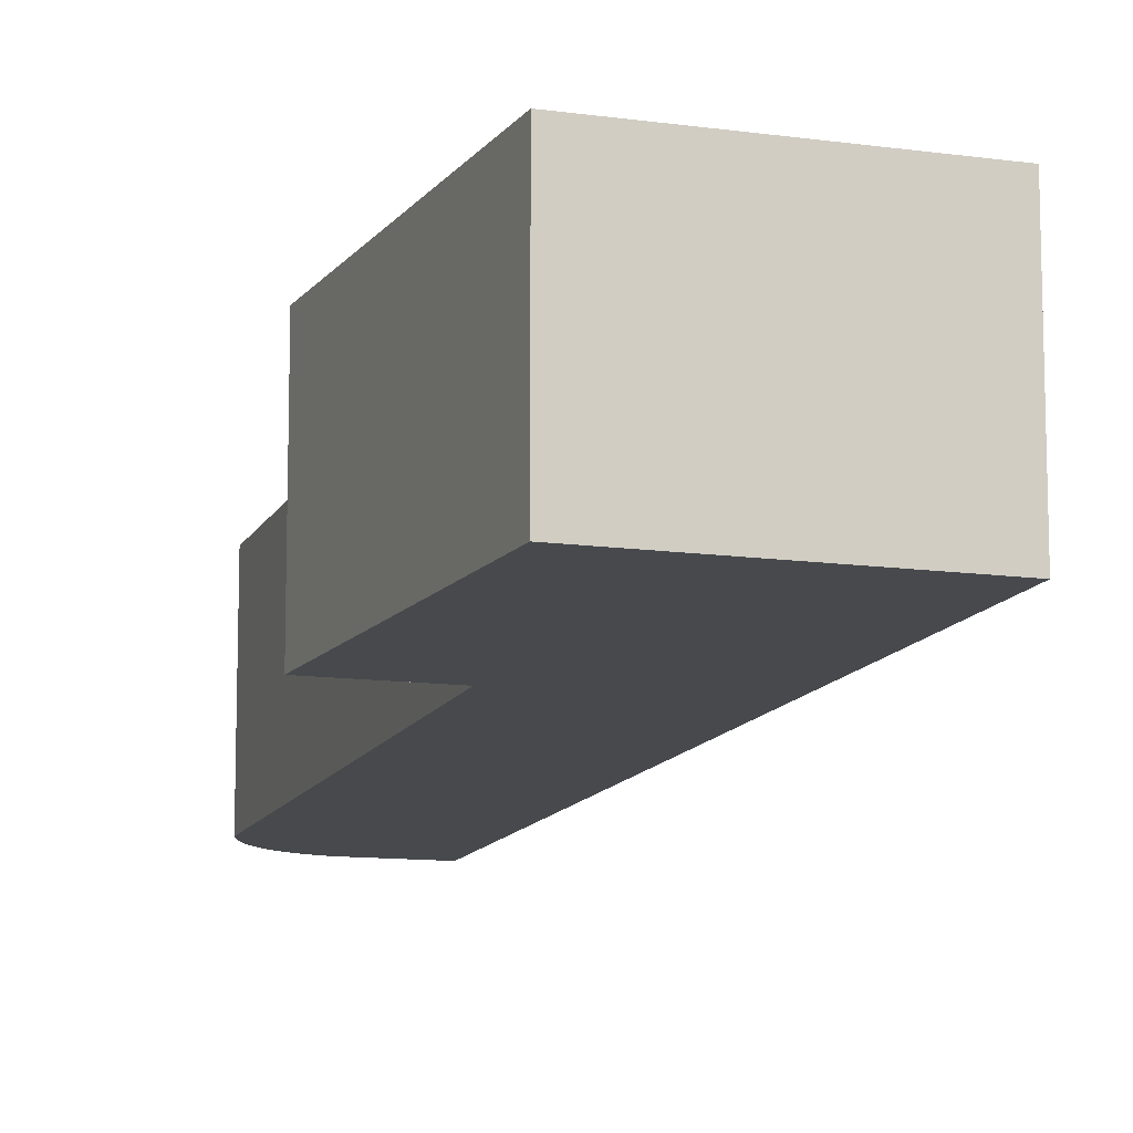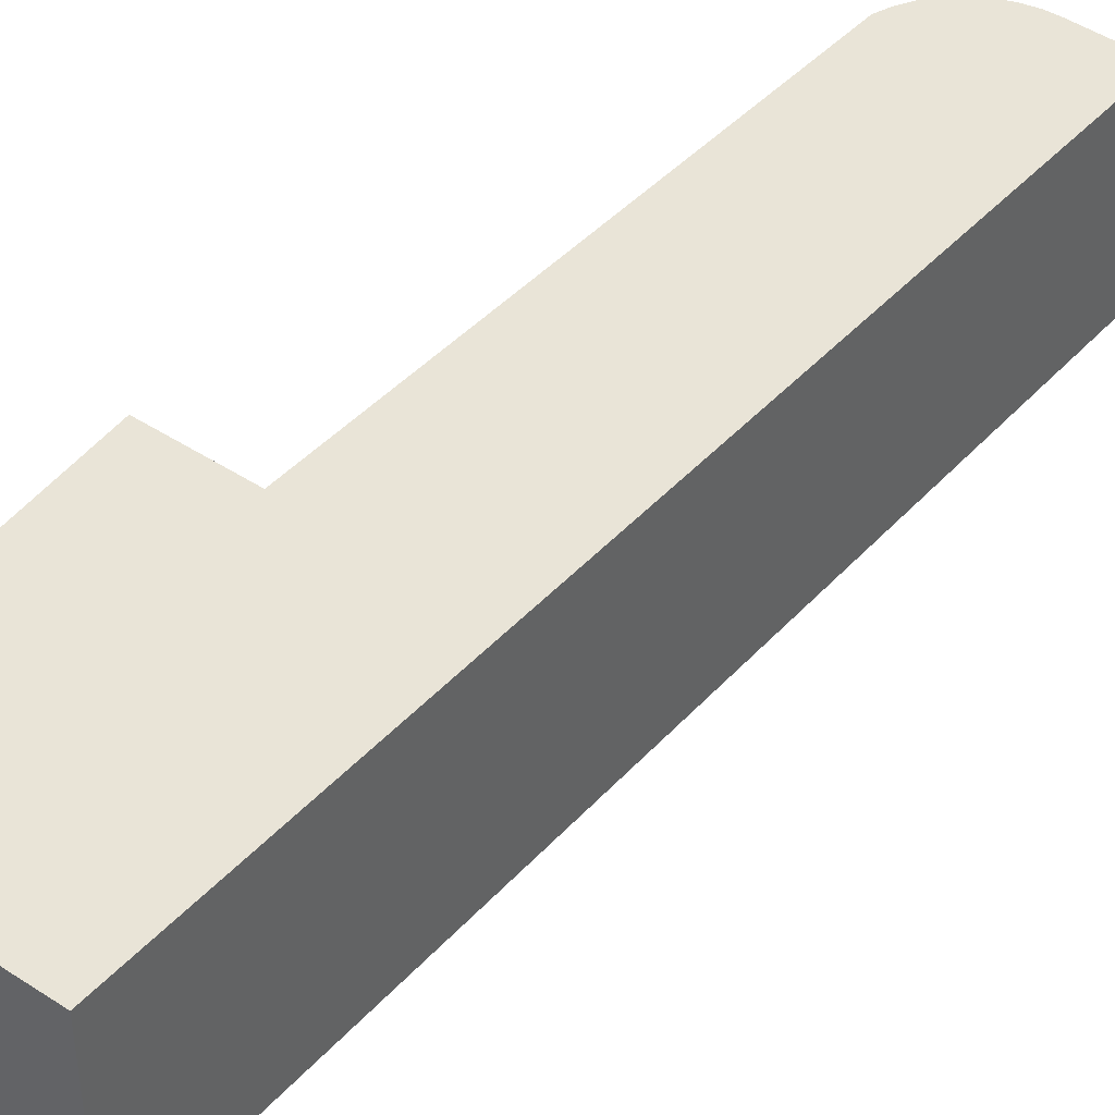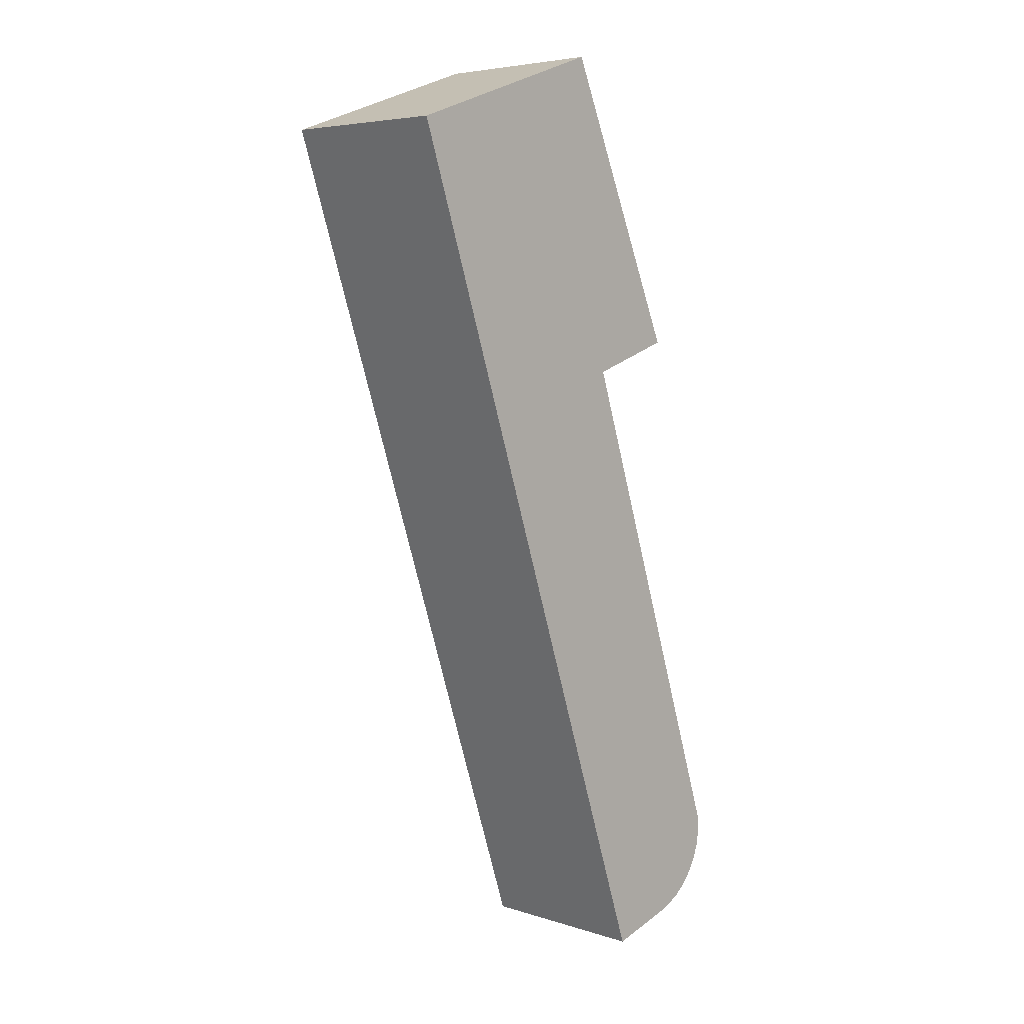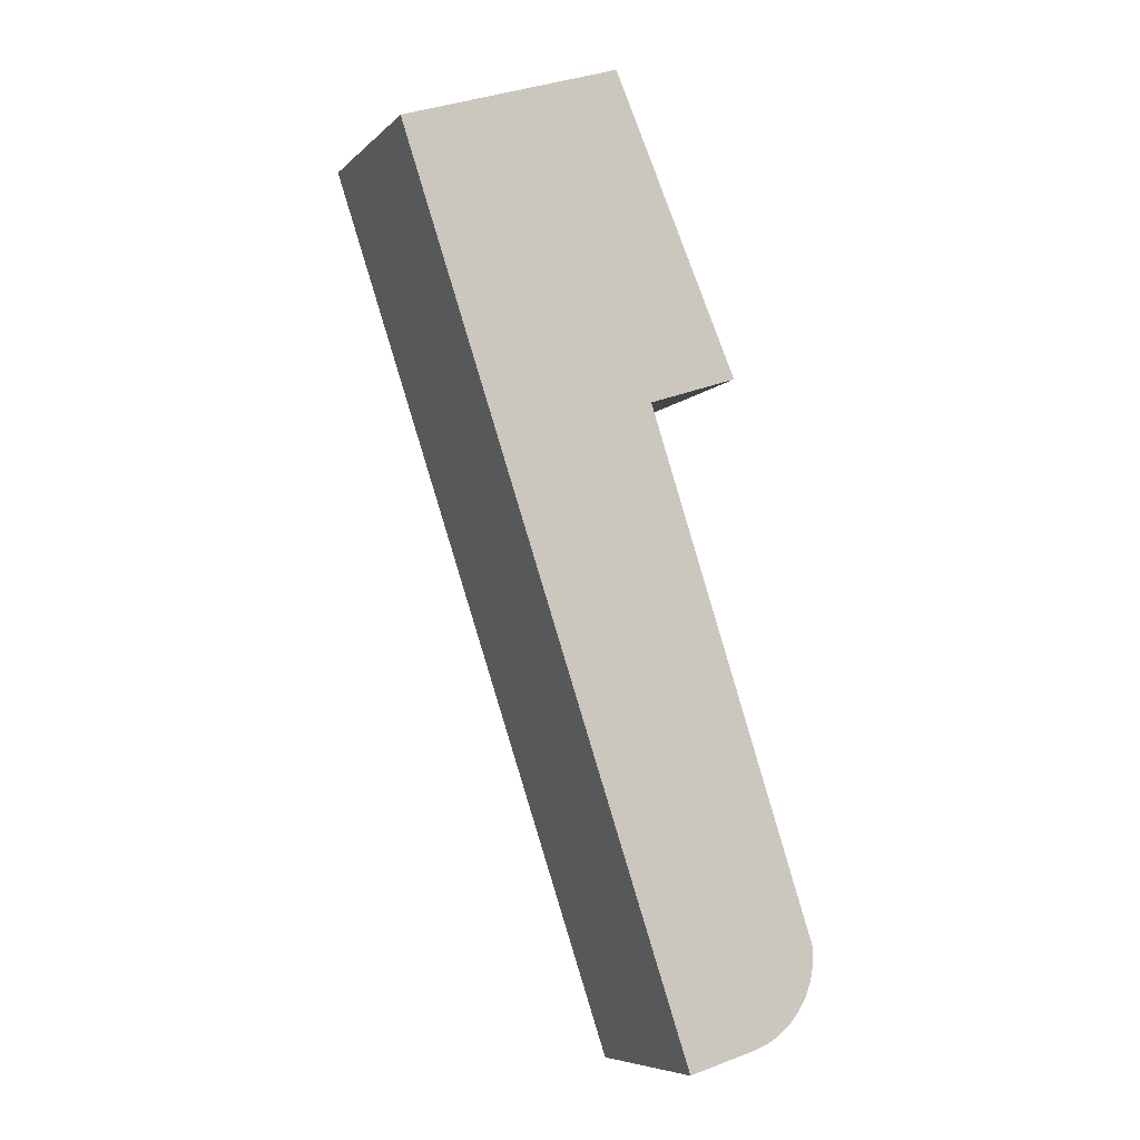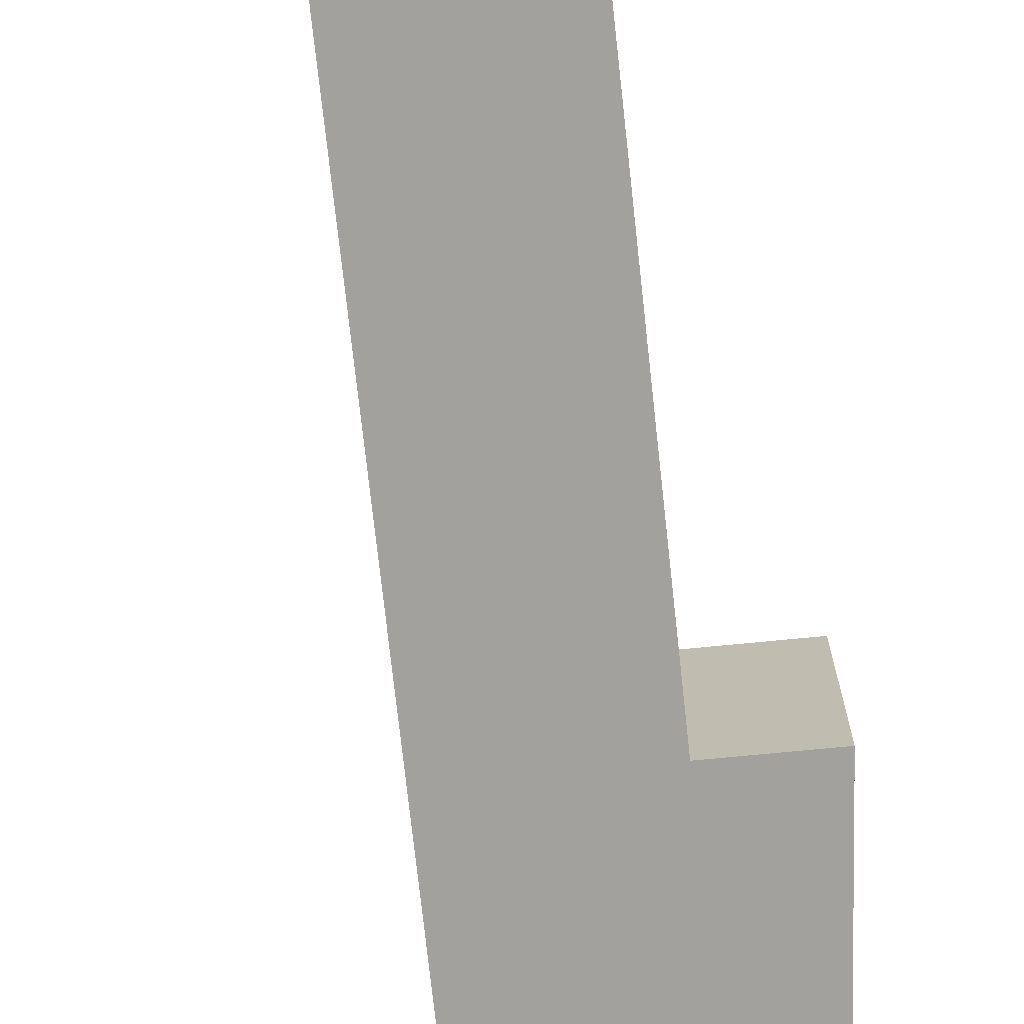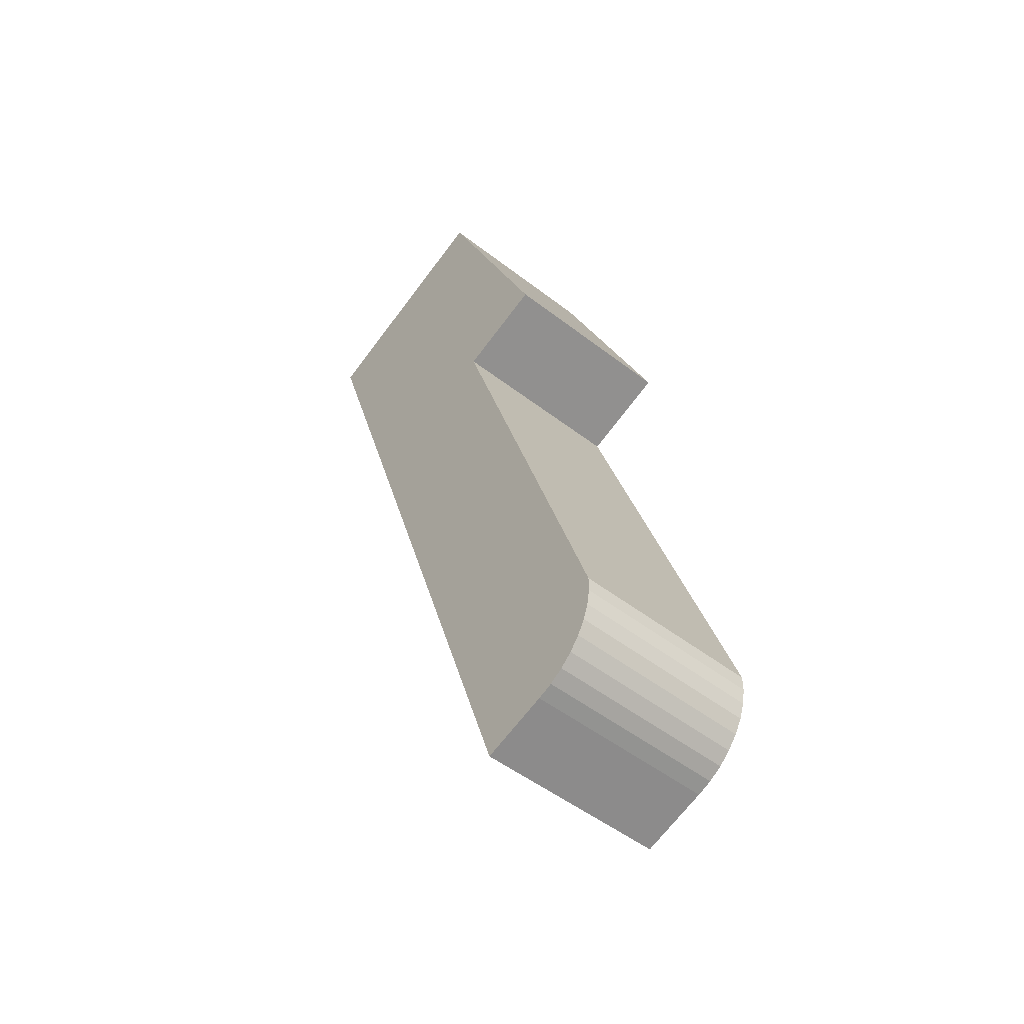
<metadata>
{"format":"obj","ext":"obj","renderer":"f3d","projection":"perspective","resolution":1024,"background":"white","views":[{"elev":-12.2,"azim":0.9,"up":"+Y"},{"elev":43.2,"azim":56.9,"up":"+Y"},{"elev":5.5,"azim":134.1,"up":"+Z"},{"elev":-7.4,"azim":155.8,"up":"+Z"},{"elev":-72.1,"azim":-155.5,"up":"+Y"},{"elev":-50.8,"azim":-130.1,"up":"+Z"}]}
</metadata>
<code>
v  6.551 2.857 11.76
v  1.221 2.857 8.416
v  3.161 2.857 12.95
v  2.607 2.857 7.942
v  2.038 2.857 -1.763
v  0 2.857 1.749e-16
v  0.001 2.857 -0.24
v  0.043 2.857 -0.476
v  0.125 2.857 -0.702
v  0.244 2.857 -0.91
v  0.401 2.857 -1.098
v  0.587 2.857 -1.256
v  0.799 2.857 -1.379
v  1.029 2.857 -1.463
v  0.244 5.572e-17 -0.91
v  0.125 4.299e-17 -0.702
v  0.799 8.444e-17 -1.379
v  0.587 7.691e-17 -1.256
v  0.401 6.723e-17 -1.098
v  0.043 2.915e-17 -0.476
v  0.001 1.47e-17 -0.24
v  0 0 0
v  2.607 -4.863e-16 7.942
v  1.221 -5.153e-16 8.416
v  2.038 1.08e-16 -1.763
v  1.029 8.958e-17 -1.463
v  3.161 -7.928e-16 12.95
v  6.551 -7.199e-16 11.76
g defaultobject
f 1 2 3
f 2 1 4
f 4 1 5
f 4 5 6
f 6 5 7
f 7 5 8
f 8 5 9
f 9 5 10
f 10 5 11
f 11 5 12
f 12 5 13
f 13 5 14
f 15 9 10
f 9 15 16
f 17 12 13
f 12 17 18
f 18 11 12
f 11 18 19
f 19 10 11
f 10 19 15
f 16 8 9
f 8 16 20
f 20 7 8
f 7 20 21
f 21 6 7
f 6 21 22
f 22 4 6
f 4 22 23
f 23 2 4
f 2 23 24
f 25 14 5
f 14 25 26
f 26 13 14
f 13 26 17
f 24 3 2
f 3 24 27
f 27 1 3
f 1 27 28
f 28 5 1
f 5 28 25
f 24 28 27
f 28 24 23
f 28 23 25
f 25 23 22
f 25 22 21
f 25 21 20
f 25 20 16
f 25 16 15
f 25 15 19
f 25 19 18
f 25 18 17
f 25 17 26

</code>
